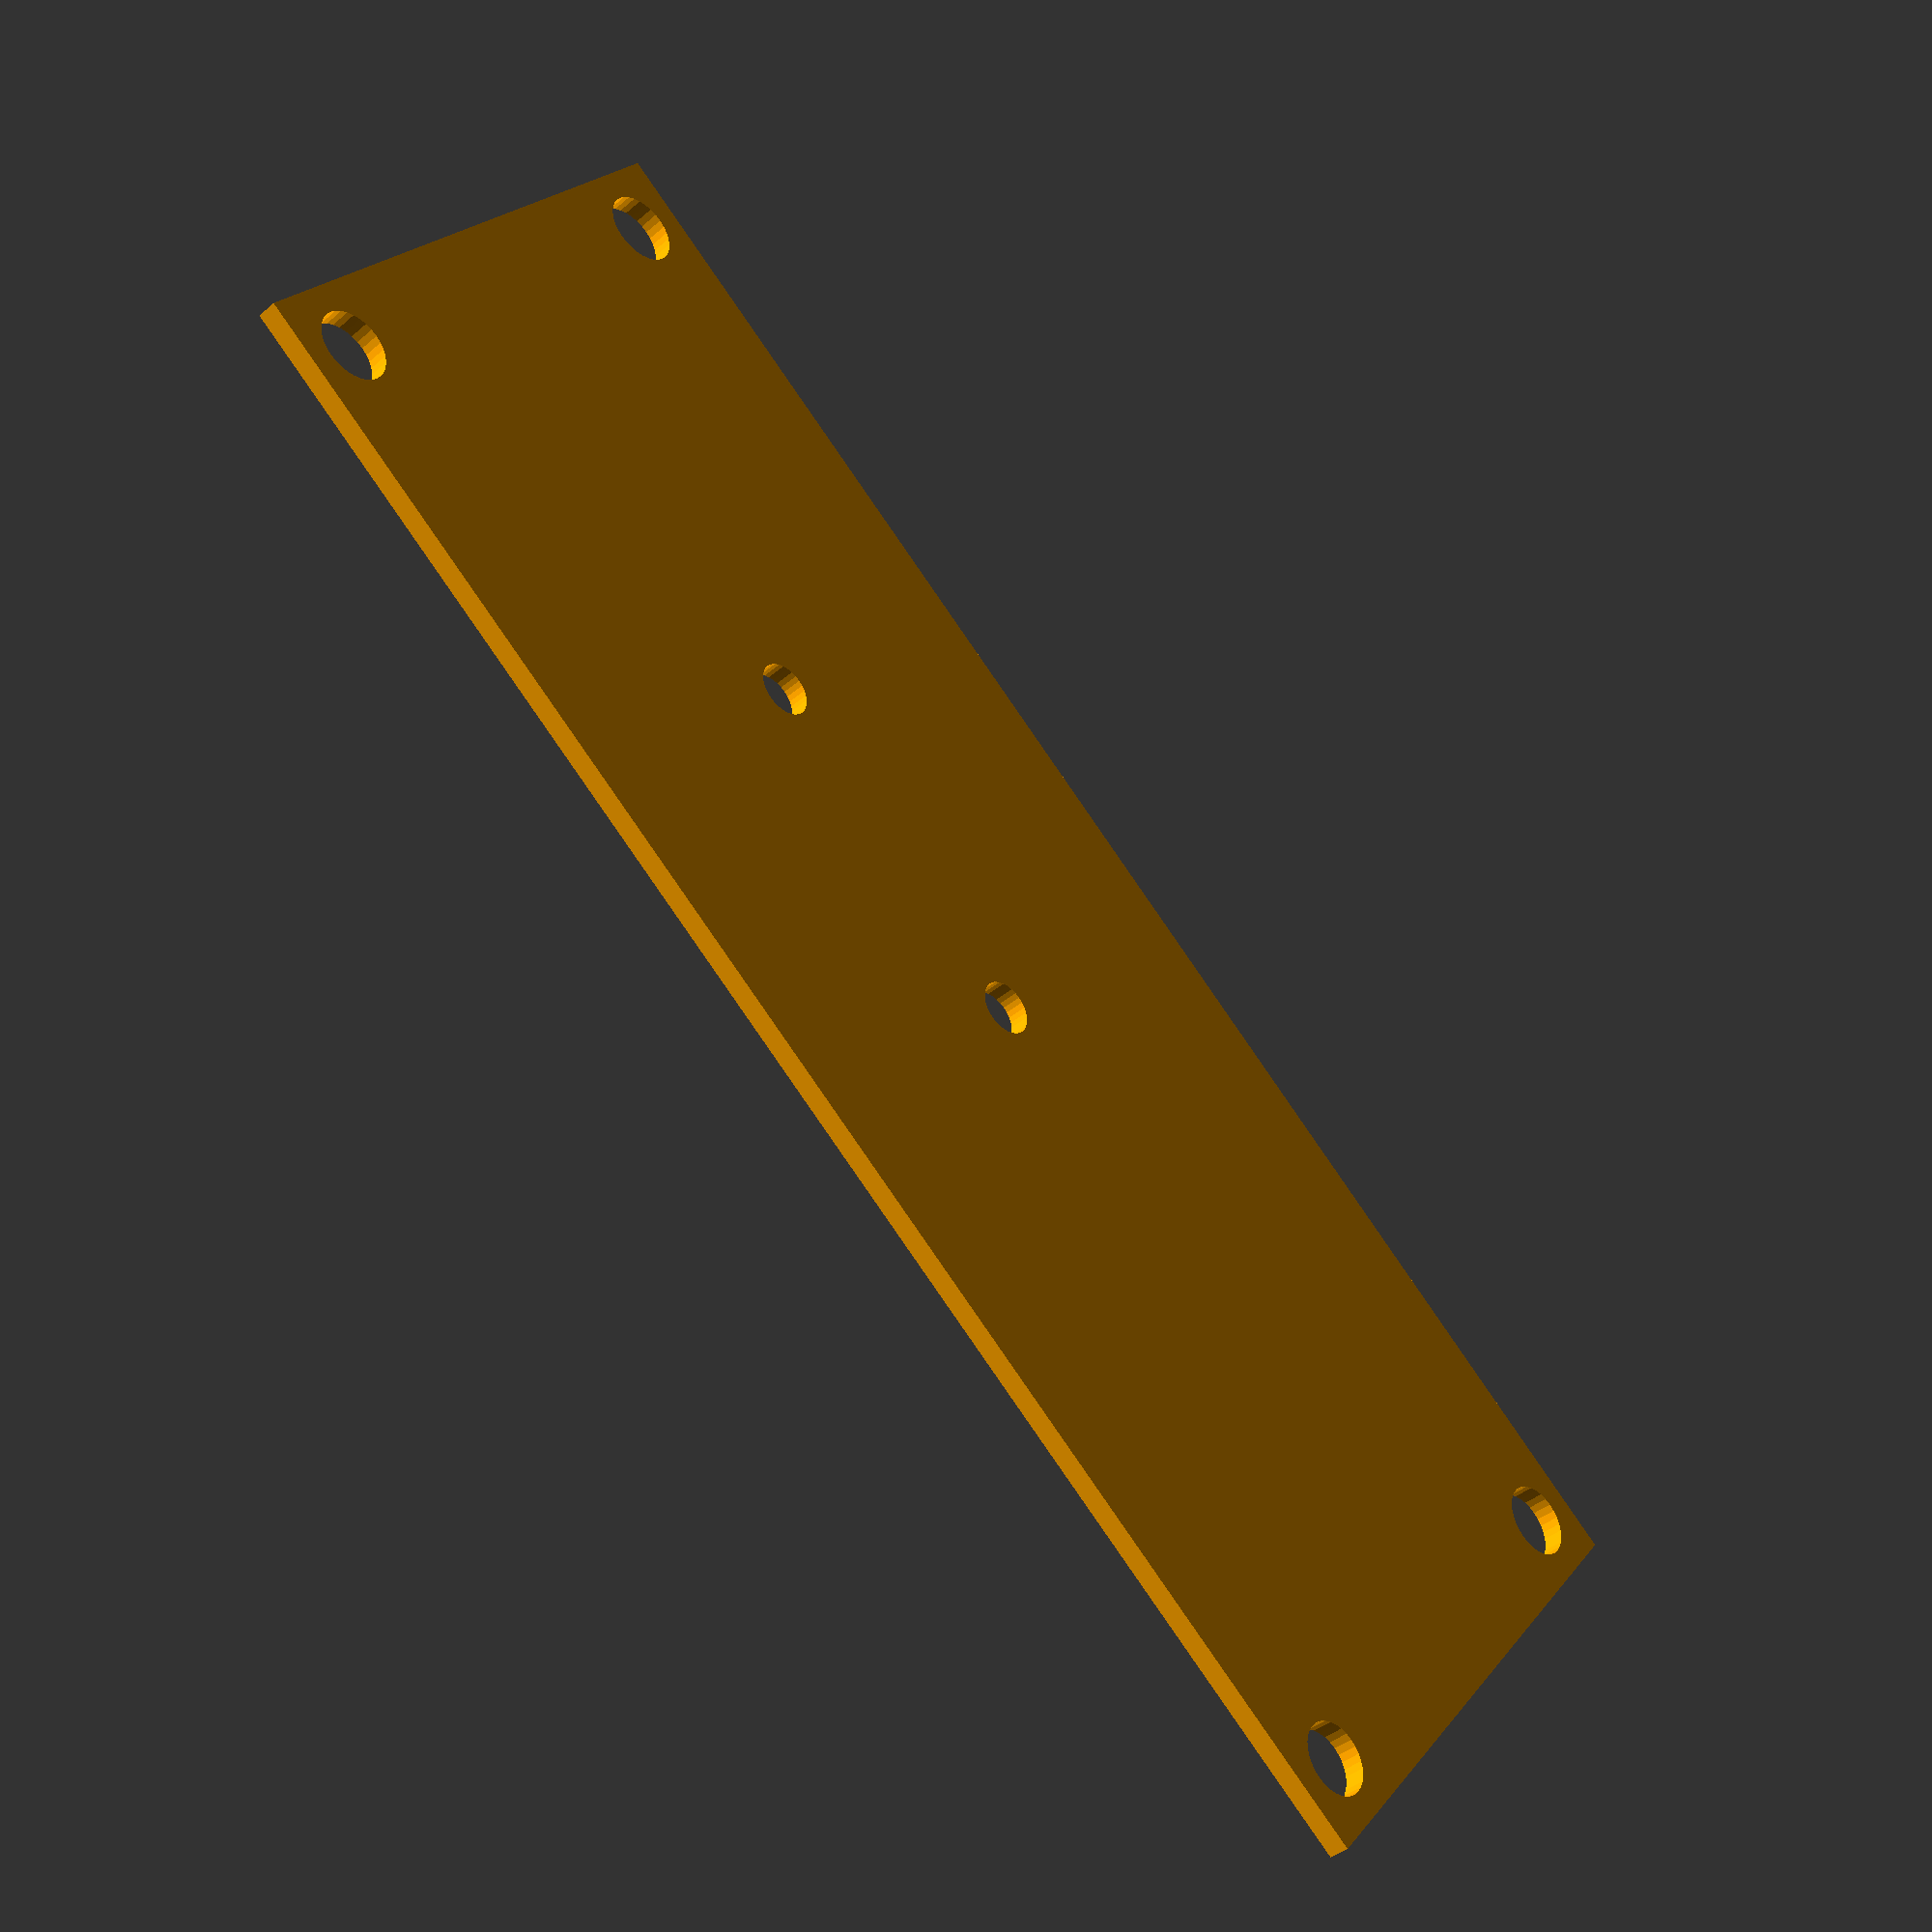
<openscad>
// motor holder
//
// motor has radius of '$mr' with flattened sides at '$mh' and length of '$ml'

// NOTE:  some tolerance added 
$mr = 10.7; // 10 mm radius + shrinkage
$mh = 15.8; // 15 mm height + shrinkage
$ml = 25.0; // 25.0 mm length excluding 'nubs'
$ml2 = 19.5; // 19.5 mm lengh excluding end cap and shaft guide hole 'nub'

$th = 4.0; // overall thickness of plastic around motor
// NOTE:  wall thickness on sides is 1/2 this

// shaft guide hole size
$sh = 3.1;  // 3.1mm radius
$sw = 2;  // 2mm approximate height of guide
$ft = 1;  // 1mm approximate thickness of face
$pr = 2;  // 2mm appx radius of post

$sd1 = 0.97 * 2.54 * 1.02 / 2; // shaft radius
$sd2 = 1.01 * 2.54 * 1.02 / 2; // loose shaft radius

// motor shaft extension length
$sl = 10.0; // length of shaft from flat end of motor
$gh = 5.5;  // radius of gear hole



// global accuracy parameters
$fn=32; // number of faces in shape

module face(hh)
{
  union()
  {
    difference()
    {
      linear_extrude(height=hh)
        square([$mh + $th, $mr * 2 + $th], true);

      translate([0,0,-1])
        linear_extrude(height=hh+2)
          polygon(points=[[-$mh/2,-$mr],[$mh/2,-$mr],[$mh/2,$mr],[-$mh/2,$mr]]);
    }

    difference()
    {
      linear_extrude(height=hh)
        polygon(points=[[-$mh/2,-$mr],[$mh/2,-$mr],[$mh/2,$mr],[-$mh/2,$mr]]);

      translate([0,0,-1])
        linear_extrude(height=hh+2)
          circle($mr);
    }
  }
}

module motor_holder()
{
  translate([0,0,$ft])
    union()
    {
      color("green")  
        face($sw);

      color("yellow")
        union()
        {
          translate([-$mh/2,-$mr,0])
            linear_extrude(height=$ml2-$sw+1)
              circle($pr);

          translate([-$mh/2,$mr,0])
            linear_extrude(height=$ml2-$sw+1)
              circle($pr);

          translate([$mh/2,-$mr,0])
            linear_extrude(height=$ml2-$sw+1)
              circle($pr);

          translate([$mh/2,$mr,0])
            linear_extrude(height=$ml2-$sw+1)
              circle($pr);
        }

      color("blue")
        translate([0, 0, $ml2-$sw])
          face($sw);
    }

//  color("purple")
//    difference()
//    {
//      linear_extrude(height=$ft)
//        square([$mh + $th, $mr * 2 + $th], true);
  
//      translate([0,0,-1])
//        linear_extrude(height=$ft+2)
//          circle($gh);
//    }
}

//  echo("****************");
//  echo("face is ",$mh+$th," by ", $mr * 2 + $th," (mm)");

//  echo("overall height is ", $ft + $ml2, " (mm)");
//  echo("****************");

$xd = 25.4 / 8 + 0.3; // screw holes

//rotate(a=[0,0,90])
//  motor_holder();

color("orange")
  difference()
  {
    translate([20,0,0])
      linear_extrude(height=$ft)
        square([80,30],true);

//    translate([0,0,-1])
//      linear_extrude(height=$ft+2)
//        circle($gh);

  // from gear_test2
  // gear wheel radius: 0.125 in 3.175 mm
  // Tooth side length: 0.0669041 in 1.69937 mm
  // gear radius: 0.185786 in 4.71897 mm

  // from gear-test4
  // gear wheel radius: 0.4923, in 12.5044 mm
  // Tooth side length: 0.0669012 in 1.69929 mm
  // gear radius: 0.557684 in 14.1652 mm

    translate([3.175+14.1653+0.1, 0,-1])
      linear_extrude(height=$ft+2)
        circle($sd2);
    
    translate([2*(3.175+14.1653+0.1), 0,-1])
      linear_extrude(height=$ft+2)
        circle($sd2);

    translate([-17,-12,-1])
      linear_extrude(height=$ft+2)
        circle(d=$xd);
    translate([-17,12,-1])
      linear_extrude(height=$ft+2)
        circle(d=$xd);
    translate([57,-12,-1])
      linear_extrude(height=$ft+2)
        circle(d=$xd);
    translate([57,12,-1])
      linear_extrude(height=$ft+2)
        circle(d=$xd);
  }






</openscad>
<views>
elev=219.2 azim=141.2 roll=43.0 proj=p view=wireframe
</views>
